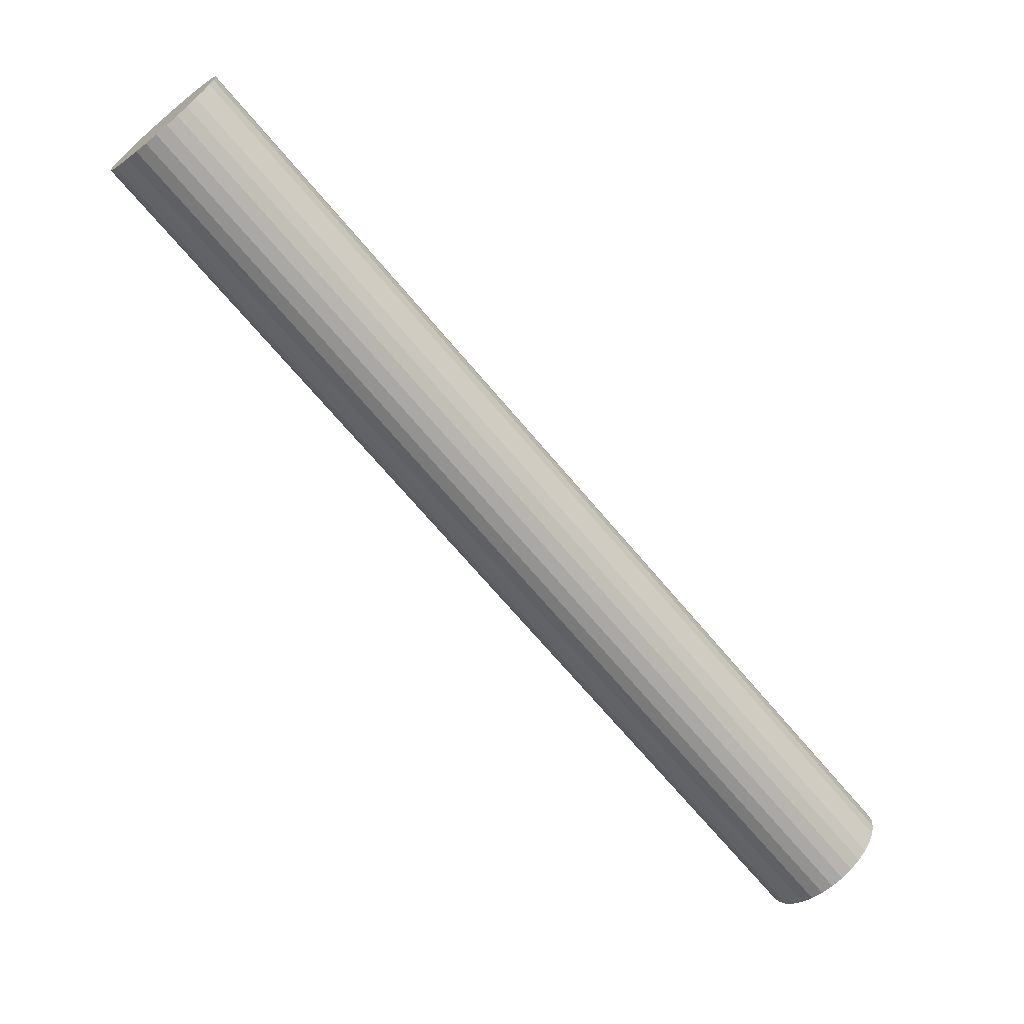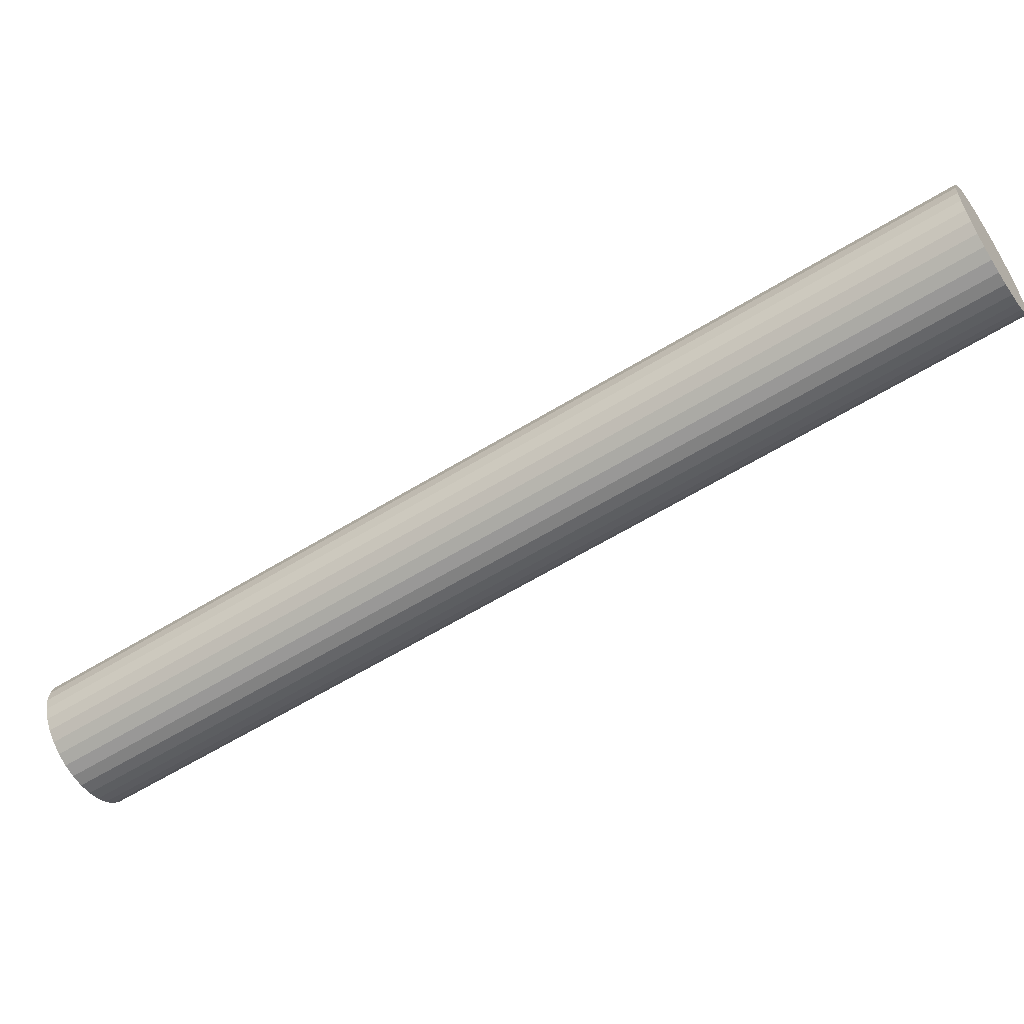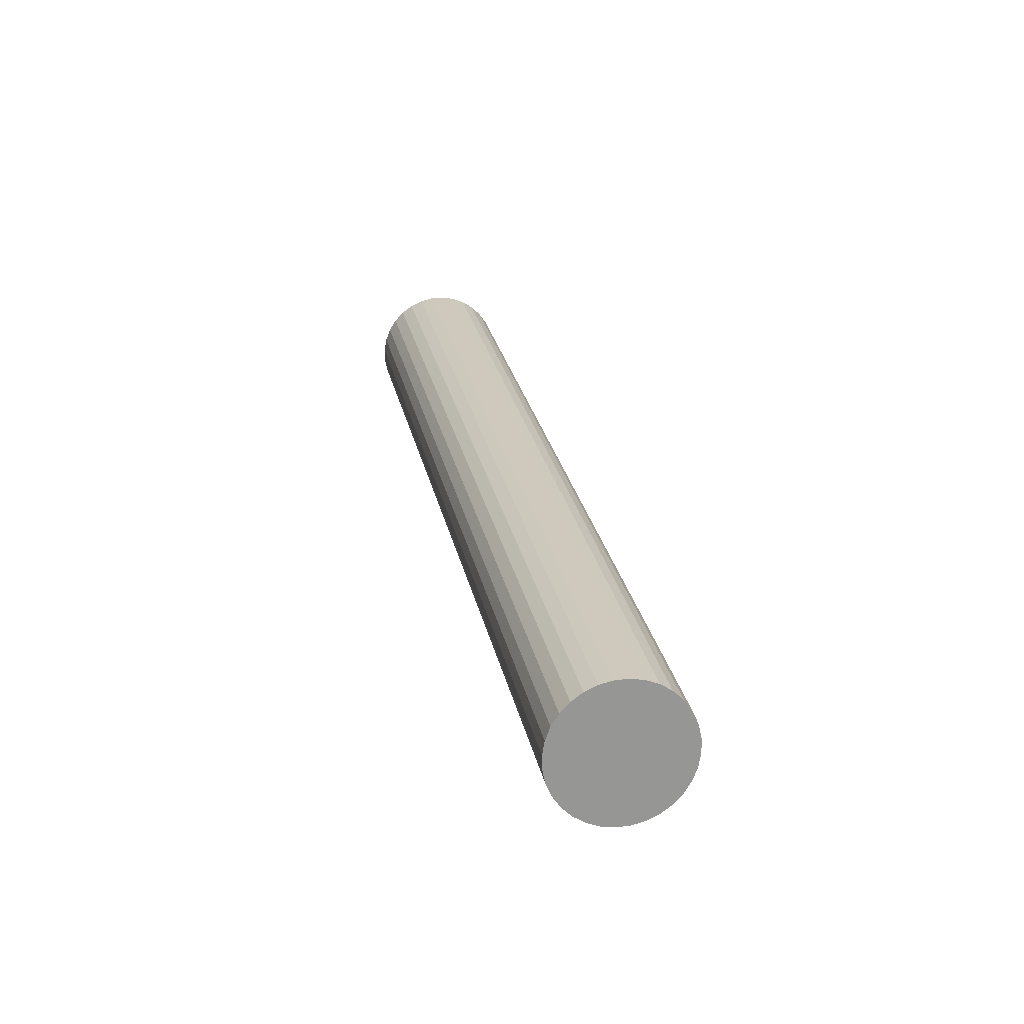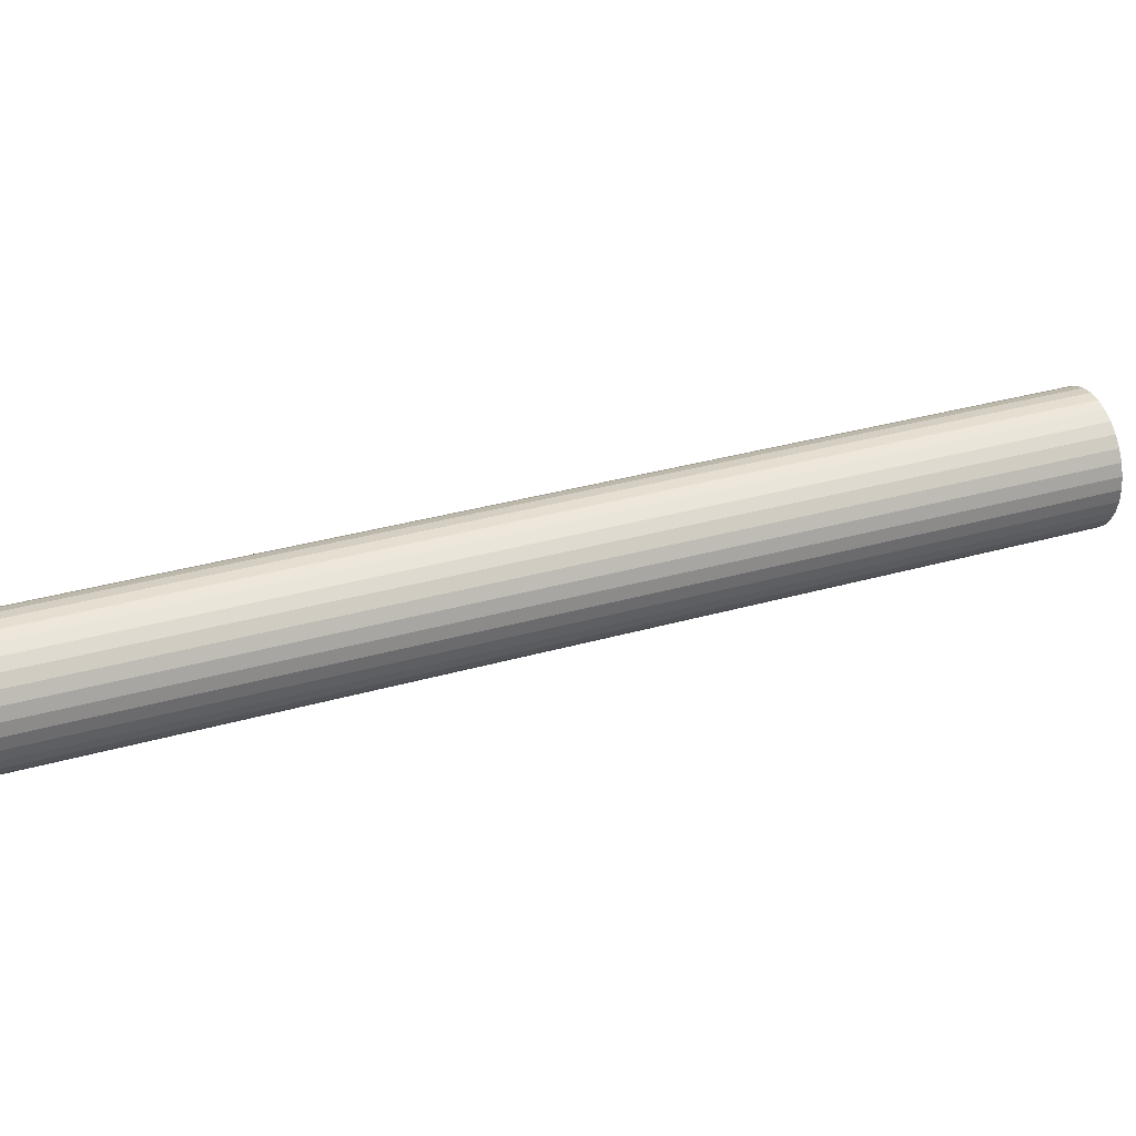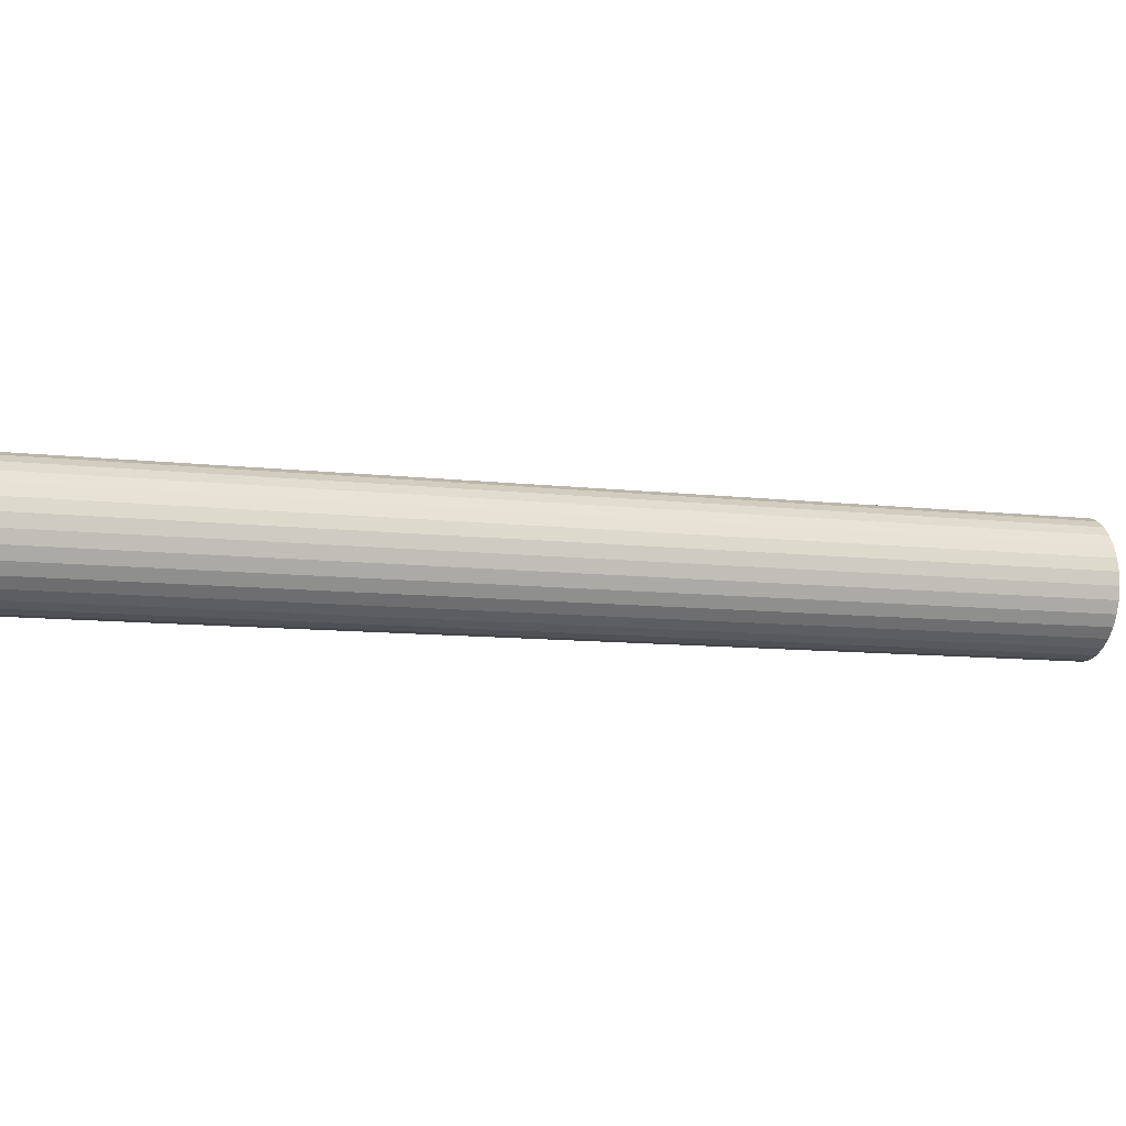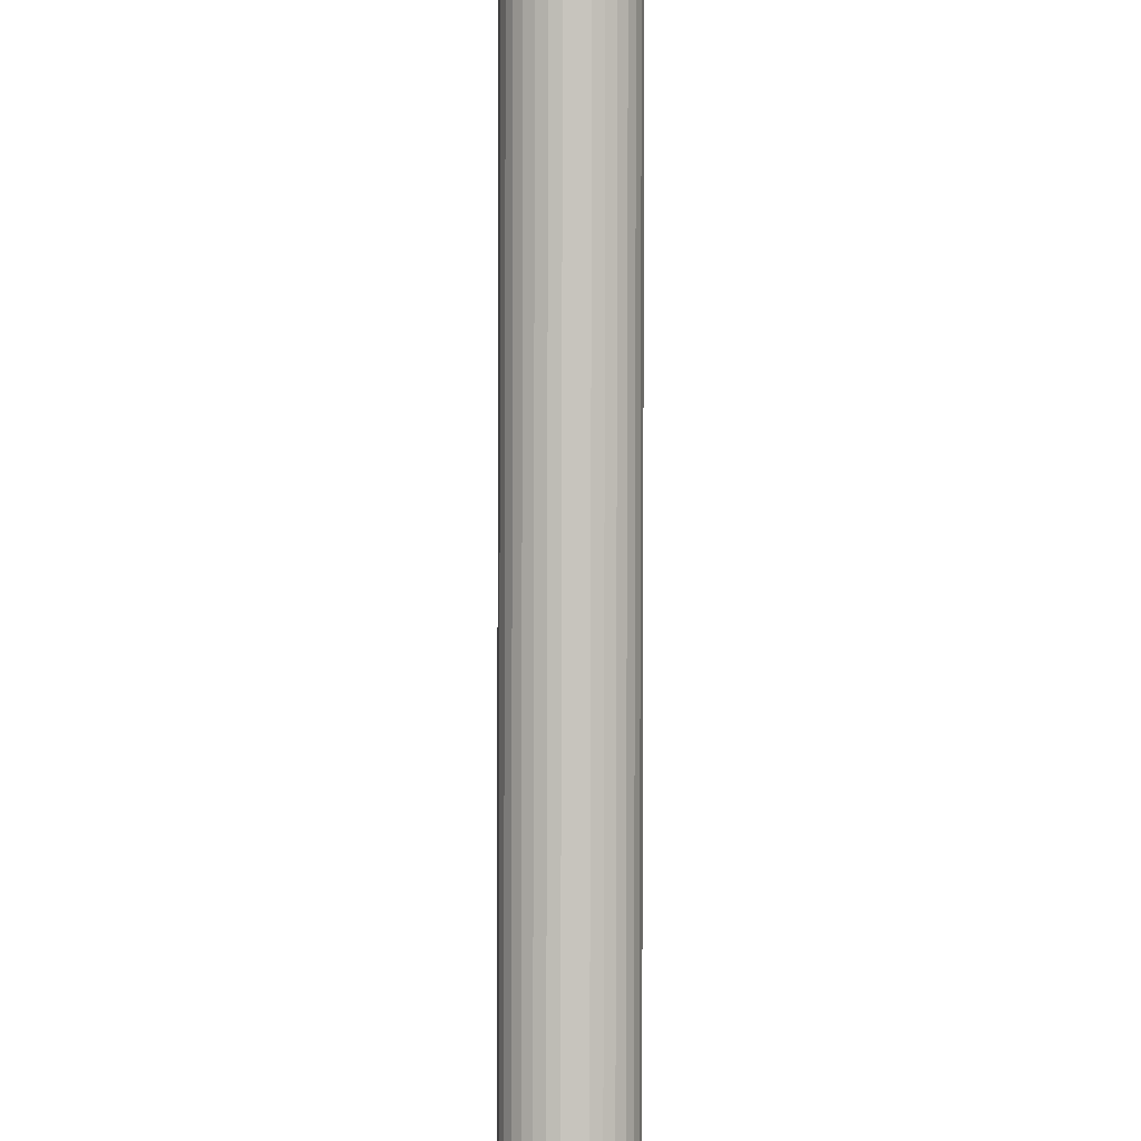
<metadata>
{"format":"obj","ext":"obj","renderer":"f3d","projection":"perspective","resolution":1024,"background":"white","views":[{"elev":36.7,"azim":-8.2,"up":"+Z"},{"elev":-24.5,"azim":-101.4,"up":"+Y"},{"elev":-25.7,"azim":48.8,"up":"+Z"},{"elev":-22.0,"azim":-142.3,"up":"+Y"},{"elev":-79.6,"azim":-135.8,"up":"+Y"},{"elev":-42.3,"azim":-116.6,"up":"+Z"}]}
</metadata>
<code>
o Cylinder.001
v -47.72 26.89 73.81
v -46.49 26.29 72.33
v -47.7 26.89 73.83
v -46.48 26.28 72.35
v -47.68 26.88 73.85
v -46.46 26.27 72.36
v -47.66 26.88 73.87
v -46.44 26.27 72.38
v -47.64 26.89 73.88
v -46.42 26.28 72.39
v -47.62 26.9 73.89
v -46.4 26.29 72.41
v -47.6 26.91 73.9
v -46.38 26.3 72.42
v -47.58 26.93 73.91
v -46.36 26.32 72.42
v -47.57 26.95 73.91
v -46.35 26.34 72.43
v -47.56 26.97 73.91
v -46.33 26.36 72.43
v -47.55 26.99 73.91
v -46.33 26.39 72.43
v -47.55 27.02 73.9
v -46.32 26.41 72.42
v -47.55 27.04 73.89
v -46.32 26.43 72.41
v -47.55 27.06 73.88
v -46.32 26.46 72.4
v -47.56 27.08 73.87
v -46.33 26.48 72.38
v -47.57 27.1 73.85
v -46.34 26.49 72.37
v -47.58 27.11 73.83
v -46.36 26.51 72.35
v -47.6 27.12 73.82
v -46.37 26.52 72.33
v -47.62 27.13 73.8
v -46.39 26.52 72.31
v -47.64 27.13 73.78
v -46.41 26.52 72.3
v -47.66 27.12 73.77
v -46.43 26.51 72.28
v -47.68 27.11 73.76
v -46.45 26.5 72.27
v -47.7 27.1 73.75
v -46.47 26.49 72.26
v -47.71 27.08 73.74
v -46.49 26.47 72.25
v -47.73 27.06 73.74
v -46.5 26.45 72.25
v -47.74 27.04 73.73
v -46.52 26.43 72.25
v -47.75 27.02 73.74
v -46.52 26.41 72.25
v -47.75 26.99 73.74
v -46.53 26.38 72.26
v -47.75 26.97 73.75
v -46.53 26.36 72.27
v -47.75 26.94 73.77
v -46.53 26.34 72.28
v -47.74 26.92 73.78
v -46.52 26.32 72.29
v -47.73 26.91 73.8
v -46.51 26.3 72.31
f 1 2 4 3
f 3 4 6 5
f 5 6 8 7
f 7 8 10 9
f 9 10 12 11
f 11 12 14 13
f 13 14 16 15
f 15 16 18 17
f 17 18 20 19
f 19 20 22 21
f 21 22 24 23
f 23 24 26 25
f 25 26 28 27
f 27 28 30 29
f 29 30 32 31
f 31 32 34 33
f 33 34 36 35
f 35 36 38 37
f 37 38 40 39
f 39 40 42 41
f 41 42 44 43
f 43 44 46 45
f 45 46 48 47
f 47 48 50 49
f 49 50 52 51
f 51 52 54 53
f 53 54 56 55
f 55 56 58 57
f 57 58 60 59
f 59 60 62 61
f 4 2 64 62 60 58 56 54 52 50 48 46 44 42 40 38 36 34 32 30 28 26 24 22 20 18 16 14 12 10 8 6
f 61 62 64 63
f 63 64 2 1
f 1 3 5 7 9 11 13 15 17 19 21 23 25 27 29 31 33 35 37 39 41 43 45 47 49 51 53 55 57 59 61 63

</code>
